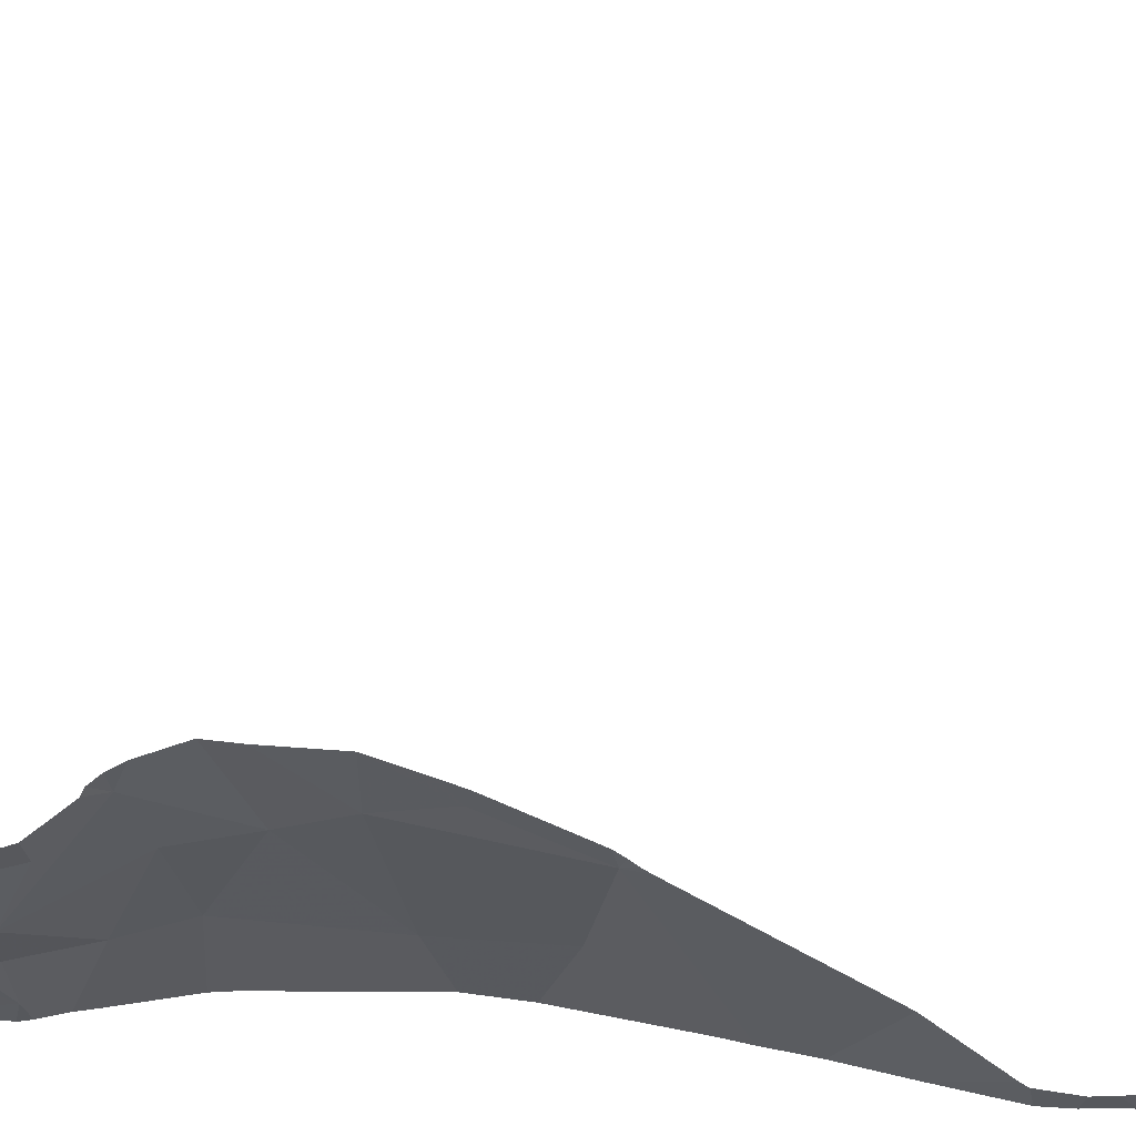
<metadata>
{"format":"obj","ext":"obj","renderer":"f3d","projection":"perspective","resolution":1024,"background":"white","views":[{"elev":34.7,"azim":-88.5,"up":"+Y"}]}
</metadata>
<code>
v -129.6 210 483.7
v -129.7 210 500.7
v -129.4 208.1 500.6
v -129.6 208.1 500.5
v -129.9 210 500.7
v -130.1 208.8 500.6
v -130.6 208.2 500.6
v -130.4 208.1 500.6
v -129.6 208.2 500.5
v -129.7 208.1 500.6
v -129.8 210 500.7
v -131.3 210 483.3
v -129.5 208.2 500.6
v -129.9 208.1 500.6
v -129.5 208.1 500.6
v -129.5 208.1 500.6
v -129.8 210 486.3
v -129.5 208.1 500.6
v -129.5 208.1 483.3
v -129.7 208.1 483.3
v -131.1 210 483.3
v -130.8 210 483.3
v -129.7 208.3 483.3
v -129.9 210 486.8
v -130 210 500.7
v -130.7 208.2 483.3
v -130.5 208.2 483.3
v -131 210 483.3
v -130.8 210 483.3
v -130 208.4 483.3
v -130.9 210 483.3
v -130.3 210 487.7
v -130.6 210 483.3
v -130.6 210 500.6
v -130.9 208.2 500.8
v -130.8 208.1 500.7
v -130.5 210 500.7
v -130.9 208.2 500.7
v -130.6 210 500.6
v -130.8 208.1 500.7
v -130.8 210 500.6
v -130.8 210 500.6
v -130.9 210 500.6
v -129.4 209.4 483.5
v -129.7 210 485.9
v -129.7 210 485.4
v -129.4 209.4 483.5
v -129.4 210 500.6
v -130.4 210 487.8
v -130.9 208.1 500.9
v -130.9 208.3 500.9
v -130.9 208.3 500.8
v -130.9 208.2 500.7
v -131 210 500.6
v -130.6 208.2 500.6
v -130.4 210 483.3
v -130.6 208.1 500.6
v -130.2 208.2 500.6
v -131 210 500.6
v -131 208.4 491.2
v -130.9 210 488.6
v -131 208.2 489.9
v -129.7 210 500.7
v -131 208.2 489.7
v -129.4 208.1 483.3
v -131.1 208.4 489.6
v -130.8 208.2 489.4
v -130.3 210 500.7
v -130.2 210 500.7
v -131 208.2 490.7
v -131 208.4 491
v -130.1 210 483.4
v -130.6 208.2 500.6
v -130.5 208.4 500.6
v -129.6 210 483.7
v -130.2 208.4 500.6
v -130.2 208.3 500.5
v -129.6 210 500.7
v -129.7 210 500.7
v -129.7 210 483.6
v -129.9 208.3 488
v -129.7 210 483.6
v -129.6 210 484.4
v -129.6 210 484
v -129.6 210 483.8
v -129.8 208.1 483.3
v -129.4 208.1 483.3
v -129.4 208.5 483.3
v -129.4 209.5 483.6
v -129.4 210 500.7
v -129.6 208.2 487.5
v -129.4 209.5 500.6
v -129.7 210 484.9
v -129.7 210 484.9
v -129.4 208.5 483.3
v -129.4 209.2 485
v -131 208.4 490.4
v -130.9 208.3 491.7
v -131 208.3 490.1
v -131 208.4 492.1
v -129.6 208.4 487
v -130.6 209.5 488.4
v -130.7 208.4 500.6
v -130.7 208.4 500.6
v -131 208.4 500.7
v -131 208.5 500.9
v -131 208.5 500.7
v -129.8 208.6 500.6
v -129.7 208.6 500.6
v -130.4 208.8 500.6
v -129.4 208.6 500.6
v -129.5 208.1 483.3
v -129.7 208.1 483.3
v -130.2 208.1 483.3
v -129.8 208.3 483.3
v -129.5 209.2 486.3
v -129.9 208.6 483.3
v -129.7 208.7 483.3
v -130.8 208.6 483.3
v -130.7 208.5 483.3
v -131.1 208.4 483.2
v -130.5 208.4 483.3
v -131.1 208.6 483.3
v -129.4 209.4 483.5
v -129.4 209.2 485
v -131.1 208.3 490.7
v -131.2 208.5 490.7
v -131 208.4 500.7
v -131 208.5 500.7
v -131.1 208.6 500.7
v -131.1 208.3 489.7
v -131.2 208.8 490
v -131.2 208.6 490.3
v -131.2 208.7 490.7
v -131.3 208.8 492.2
v -131.2 208.9 491.6
v -129.4 209.8 500.6
v -130.8 208.7 500.6
v -130.7 208.8 500.6
v -131.1 208.6 500.9
v -131.1 208.7 500.7
v -131.1 208.6 500.9
v -129.4 209.5 500.6
v -129.4 209.4 483.5
v -131.2 208.8 500.9
v -131.1 208.7 500.9
v -131 208.4 500.7
v -130.9 208.7 500.7
v -130.8 208.6 500.6
v -130.7 208.6 500.6
v -130.8 208.4 500.7
v -130.9 208.4 500.7
v -131 208.4 489.8
v -131.2 208.6 489.7
v -131.2 208.7 489.7
v -130.4 208.4 500.6
v -130.4 208.6 500.6
v -131.1 208.3 490.6
v -131.2 208.8 490.8
v -130.2 208.8 500.6
v -131.1 208.8 491.4
v -129.7 208.3 487.7
v -129.8 208.7 487.5
v -129.4 209.8 500.6
v -129.7 208.1 483.3
v -130.3 208.8 483.3
v -131.2 208.7 489.9
v -131.2 208.7 489.7
v -129.4 209.2 485
v -131.1 208.7 500.7
v -131.1 208.7 491.1
v -129.6 209.4 500.6
v -129.4 209 500.6
v -129.5 209.1 500.6
v -130 209.3 500.6
v -129.7 209.4 500.6
v -130 209 500.6
v -130.5 208.1 483.3
v -130.6 208.1 483.3
v -129.9 209 500.6
v -129.4 208.9 483.4
v -129.8 208.1 483.3
v -129.6 209.5 486.4
v -130.9 208.1 500.9
v -130.9 208.1 500.9
v -129.4 209.4 483.5
v -130.8 208.1 500.8
v -130.5 208.1 483.3
v -131.3 208.9 483.2
v -131 208.9 483.3
v -131.2 209.1 483.3
v -131.1 209.2 483.2
v -130.2 209.3 483.3
v -130.4 209.2 483.3
v -130.4 209.5 483.3
v -130 209 483.3
v -130.2 209 483.3
v -130.5 209 483.3
v -129.4 209.4 484.3
v -130.7 209 483.3
v -130.8 209.5 483.3
v -129.4 209.5 483.8
v -130 209.3 483.3
v -131 209 483.3
v -131.1 209.4 483.3
v -130.1 209.5 483.3
v -129.4 208.9 500.6
v -129.4 208.7 483.4
v -129.4 209.5 484.1
v -129.4 208.8 483.4
v -131.2 208.8 489.9
v -131.3 209.1 500.9
v -131.2 208.9 500.9
v -129.4 209.2 483.5
v -129.4 208.8 485.7
v -131.3 209 500.7
v -129.4 209.2 483.5
v -130.9 208.9 500.6
v -131 209.1 500.6
v -129.4 209 500.6
v -129.4 209.2 485
v -130.4 208.8 500.6
v -130.5 208.8 500.6
v -130.5 208.9 500.6
v -129.4 209.1 483.5
v -130.6 209.4 500.6
v -130.6 209 500.6
v -130.7 209.4 500.7
v -130.7 209.3 500.6
v -130.8 209.4 500.7
v -130.4 209 500.6
v -130.4 209.3 500.6
v -130.9 208.9 500.6
v -130.9 208.9 500.6
v -130.9 208.8 500.7
v -130.5 209.4 500.6
v -129.4 208.9 483.5
v -131.3 208.9 489.7
v -131.3 209 491
v -129.4 209.3 500.6
v -129.4 208.1 483.3
v -131 209.2 500.6
v -131.1 209.2 500.7
v -131 209.2 500.7
v -131.2 209.2 500.7
v -131.3 209.1 500.7
v -129.4 209.3 483.5
v -131.2 208.9 500.7
v -131.2 208.8 500.7
v -131.2 209 500.7
v -131.2 208.9 500.7
v -131.1 208.9 500.7
v -130.1 209.3 500.6
v -129.4 209 500.6
v -129.4 208.9 483.4
v -130.3 209.5 500.6
v -131 209.1 500.7
v -131.1 209.5 500.7
v -130.8 209.2 500.6
v -130.2 209.4 500.6
v -129.9 209.2 487.4
v -131.3 209 491.8
v -129.6 208.9 483.4
v -129.8 208.9 483.3
v -129.4 208.7 500.6
v -130.8 208.1 500.7
v -130.5 208.1 500.6
v -129.4 209 500.6
v -130.5 208.1 500.6
v -129.7 209.5 483.4
v -130.8 208.1 500.9
v -129.6 209.8 484.4
v -129.7 209.1 483.4
v -129.4 208.5 483.3
v -129.4 208.4 486.1
v -129.9 209.5 500.6
v -129.7 209.6 500.6
v -129.8 209.7 500.6
v -129.7 209.7 500.6
v -129.7 209.8 500.6
v -129.8 209.8 500.6
v -130.8 208.1 483.2
v -129.6 209.9 500.6
v -130.8 208.1 500.7
v -129.8 209.7 500.6
v -129.8 209.8 500.7
v -129.8 209.9 500.7
v -129.6 209.6 483.5
v -129.5 209.6 483.6
v -129.5 209.6 483.7
v -129.6 209.8 483.6
v -129.6 209.8 483.5
v -130.6 209.5 500.7
v -130.9 209.8 483.3
v -131.1 209.7 483.3
v -131.1 210 483.3
v -129.8 209.8 483.4
v -130.7 209.7 483.3
v -129.4 208.6 500.6
v -129.4 208.6 500.6
v -129.4 208.8 485.8
v -130.4 209.9 483.3
v -129.4 208.6 500.6
v -129.8 210 486.6
v -129.4 208.2 500.6
v -131.3 209.7 500.7
v -130 210 483.4
v -129.4 208.3 483.3
v -130.8 209.6 500.7
v -131.2 209.8 500.6
v -131 209.8 500.6
v -131.2 209.7 500.7
v -130.5 209.5 500.7
v -130.4 209.5 500.7
v -130.5 209.5 500.6
v -130.9 209.8 500.6
v -130 209.7 500.6
v -130.3 209.5 500.6
v -130.1 209.6 500.6
v -130 209.7 500.7
v -130.3 209.5 500.6
v -130.6 209.4 500.6
v -130.7 209.8 500.7
v -130.5 209.7 500.7
v -130.3 209.6 500.7
v -130.1 209.7 500.7
v -130.3 209.9 500.7
v -130 209.9 500.7
v -129.8 209.7 486.9
v -130.4 210 500.7
v -129.4 210 500.6
v -131.2 209.5 495.9
v -129.7 209.9 483.5
v -130.4 208.1 500.6
v -130.3 208.1 500.6
v -131.3 208.1 493.4
v -129.6 209.9 500.7
v -129.4 210 500.7
v -129.6 209.9 500.7
v -129.5 209.9 500.6
v -129.4 209.9 500.6
v -130.4 210 500.7
v -129.6 209.9 483.7
v -129.7 210 500.7
v -131 209.9 500.6
v -130.2 210 487.5
v -130.8 209.9 500.6
v -130.8 209.9 500.6
v -130.9 210 500.6
v -129.4 210 500.7
v -131.3 208.1 493.4
v -131.3 208.1 493.4
v -131.3 208.1 500.9
v -130.2 210 483.4
v -131.3 209.1 489.6
v -131.3 209.1 489.5
v -131.3 208.1 493.5
v -131.3 208.4 493
v -131.3 208.2 493.2
v -131.3 208.2 494.3
v -131.3 208.2 494
v -130.3 210 487.7
v -131.3 208.3 483.3
v -131.3 208.2 493.7
v -131.3 208.2 493.8
v -131.3 208.2 493.2
v -131.3 208.3 483.3
v -131.3 208.3 483.3
v -131.3 208.6 483.3
v -131.3 208.7 483.2
v -131.3 208.7 500.9
v -131.3 208.6 500.9
v -131.3 208.6 500.9
v -131.3 208.6 500.9
v -131.3 208.5 500.9
v -131.3 208.2 493.9
v -131.3 208.1 494.5
v -131.3 209 489.6
v -131.3 208.2 493.9
v -131.3 208.9 483.2
v -131.3 208.9 483.2
v -131.3 209.1 483.2
v -131.3 209.3 483.2
v -131.3 209.3 483.2
v -131.3 209.3 483.2
v -131.3 209 490.1
v -131.3 208.9 489.9
v -131.3 209.1 500.9
v -131.3 209.1 500.9
v -131.3 209.1 500.8
v -131.3 209.1 500.7
v -131.3 208.8 490.6
v -131.3 208.8 490.7
v -131.3 208.9 489.8
v -131.3 208.9 489.7
v -131.3 208.9 489.7
v -131.3 208.9 489.7
v -131.3 209 489.6
v -131.3 209 490.9
v -131.3 208.9 490.8
v -131.3 208.9 500.9
v -131.3 209.1 500.7
v -131.3 209.1 500.7
v -131.3 209.1 500.9
v -131.3 209.1 500.7
v -131.3 208.8 500.9
v -131.3 208.9 490.3
v -131.3 208.9 490.2
v -131.3 209.1 491
v -131.3 209.1 491
v -131.3 209.2 500.7
v -131.3 209.2 500.7
v -131.3 209.3 500.7
v -131.3 208.9 489.7
v -131.3 209.1 491.6
v -131.3 209.1 491.8
v -131.3 208.9 492.2
v -131.3 209 491.9
v -131.3 209 490.9
v -131.3 208.8 490.5
v -131.3 209.2 491.2
v -131.3 209.2 491.3
v -131.3 208.8 492.3
v -131.3 208.8 492.3
v -131.3 208.8 492.2
v -131.3 209.6 483.3
v -131.3 209.5 483.3
v -131.3 209.8 483.3
v -131.3 209.7 483.3
v -131.3 209.6 483.3
v -131.3 209.7 500.7
v -131.3 209.7 500.7
v -131.3 209.7 500.7
v -131.3 209.7 500.7
v -131.3 209.5 500.7
v -131.3 209.4 500.7
v -131.3 209.9 500.6
v -131.3 209.4 489.4
v -131.3 209.4 495.7
v -131.3 209.5 495.8
v -131.3 209.9 500.6
v -131.3 209.9 500.6
v -131.3 209.9 500.6
v -129.4 209.9 500.6
v -129.4 209.8 500.6
v -129.4 209.9 500.6
v -131 208.1 500.9
v -130.8 208.1 500.9
v -130.8 208.1 500.7
v -130.8 208.1 500.6
v -130.7 208.1 500.6
v -130.6 208.1 500.6
v -130.6 208.1 500.6
v -130.1 208.1 500.6
v -130.9 208.1 491
v -130.9 208.1 490.9
v -130.9 208.1 489.7
v -130.9 208.1 489.8
v -130.8 208.1 489.5
v -130.7 208.1 489.3
v -131 208.1 490.7
v -131 208.1 490.7
v -131 208.1 490.8
v -130.9 208.1 490.9
v -130.6 208.1 500.6
v -130.5 208.1 500.6
v -130.1 208.1 500.5
v -130.1 208.1 500.5
v -130 208.1 500.6
v -129.9 208.1 488.1
v -129.8 208.1 488.1
v -130 208.1 488.3
v -131.1 208.1 492.7
v -130.9 208.1 490.4
v -129.6 208.1 487.5
v -129.6 208.1 487.7
v -131.3 208.1 494
v -129.7 208.1 488
v -130.9 208.1 483.3
v -131.3 208.1 493.6
v -130.9 208.1 490.2
v -130.8 208.1 491.2
v -130.8 208.1 491.3
v -130.8 208.1 491.6
v -130.8 208.1 491.8
v -130.9 208.1 490.1
v -130.9 208.1 490.1
v -130.9 208.1 489.5
v -131 208.1 492.5
v -130.9 208.1 492
v -129.5 208.1 487.2
v -131.2 208.1 483.3
v -130.1 208.1 500.5
v -131 208.1 492.6
v -129.6 208.1 487.9
v -131.2 208.1 493.9
v -129.4 208.1 486.4
v -129.5 208.1 486.8
v -129.4 208.1 500.6
v -129.5 208.1 500.6
v -129.4 208.1 483.3
v -131.3 208.1 493.4
v -131.3 208.1 493.4
v -131.3 208.1 493.5
v -131.3 208.1 500.9
v -131.3 208.1 500.9
v -131.3 208.1 493.5
v -131.2 208.1 493
v -131.2 208.1 493.2
v -131.3 208.1 494.4
v -131.3 208.1 494.1
v -131.2 208.1 483.3
v -131.3 208.1 483.3
v -131.3 208.1 493.8
v -131.3 208.1 493.9
v -131.3 208.1 493.2
v -131.3 208.1 494.5
v -131.3 208.1 493.9
v -129.5 208.1 500.6
v -130.4 210 483.3
v -129.7 210 483.6
v -129.8 210 483.5
v -129.9 210 483.5
v -130 210 500.7
v -129.6 210 484.3
v -129.4 210 500.6
v -129.7 210 485.4
v -129.7 210 485.4
v -131.1 210 483.3
v -131.3 210 483.3
v -131.1 210 483.3
v -130.8 210 488.3
v -131.2 210 500.6
v -131.3 210 489
v -131.3 210 500.6
f 9 6 14
f 458 62 457
f 457 64 67
f 87 19 112
f 19 23 20
f 112 20 165
f 178 26 179
f 114 27 188
f 20 30 114
f 36 35 271
f 269 7 267
f 40 36 266
f 13 9 4
f 352 351 502
f 447 353 505
f 51 50 184
f 35 38 52
f 271 51 448
f 36 38 35
f 55 40 450
f 452 57 453
f 40 53 38
f 38 36 40
f 58 8 335
f 62 64 457
f 67 66 355
f 71 70 463
f 357 352 504
f 55 57 7
f 453 55 465
f 535 442 533
f 7 8 73
f 533 442 59
f 532 102 61
f 531 296 21
f 460 81 472
f 476 91 475
f 530 428 12
f 529 296 531
f 456 60 71
f 528 169 527
f 95 19 241
f 475 91 101
f 527 96 46
f 365 364 514
f 474 97 481
f 366 359 509
f 53 40 55
f 525 272 83
f 524 328 5
f 99 62 486
f 457 67 488
f 523 297 522
f 522 333 521
f 81 67 102
f 73 103 55
f 103 104 55
f 106 105 107
f 106 52 105
f 109 108 9
f 108 6 9
f 9 13 109
f 111 109 13
f 111 13 305
f 23 115 20
f 101 116 301
f 118 117 23
f 23 19 95
f 521 333 80
f 30 115 23
f 117 30 23
f 95 118 23
f 120 119 121
f 120 122 30
f 27 120 121
f 363 121 367
f 27 122 120
f 367 123 368
f 474 70 97
f 479 121 492
f 520 302 56
f 123 121 119
f 30 122 27
f 455 60 456
f 127 126 71
f 53 128 105
f 107 129 130
f 51 52 106
f 64 131 66
f 26 27 121
f 133 132 99
f 127 134 133
f 100 135 136
f 473 358 135
f 139 138 103
f 8 74 73
f 141 140 107
f 140 142 106
f 38 53 105
f 106 142 373
f 50 51 106
f 50 106 374
f 1 343 75
f 142 145 372
f 130 141 107
f 141 146 140
f 107 105 147
f 130 129 148
f 150 149 104
f 147 105 128
f 55 151 53
f 7 73 55
f 52 51 35
f 53 152 128
f 152 151 129
f 147 128 152
f 105 52 38
f 103 74 139
f 150 104 103
f 103 73 74
f 131 153 154
f 154 155 131
f 127 158 126
f 64 62 153
f 99 97 133
f 155 66 131
f 131 64 153
f 127 159 134
f 456 71 464
f 55 104 151
f 149 151 104
f 129 147 152
f 129 151 149
f 103 138 150
f 138 149 150
f 149 148 129
f 151 152 53
f 157 139 74
f 160 110 76
f 157 156 58
f 8 58 74
f 58 156 74
f 58 77 76
f 77 58 467
f 14 76 469
f 468 77 493
f 6 160 76
f 110 157 58
f 135 100 489
f 98 60 483
f 98 136 161
f 478 162 495
f 475 101 491
f 472 81 470
f 162 81 163
f 162 91 476
f 471 81 478
f 157 74 156
f 30 20 115
f 454 58 335
f 166 120 30
f 153 62 99
f 107 147 129
f 76 110 58
f 167 153 132
f 153 99 132
f 133 97 158
f 154 153 167
f 167 168 154
f 355 155 378
f 126 158 70
f 130 148 170
f 140 106 107
f 158 127 133
f 481 99 487
f 71 126 70
f 66 67 64
f 60 171 71
f 60 98 161
f 80 333 82
f 136 98 100
f 161 171 60
f 163 101 91
f 70 158 97
f 100 98 485
f 162 163 91
f 173 172 174
f 174 176 175
f 108 109 177
f 453 57 55
f 109 111 174
f 172 173 254
f 82 343 1
f 174 111 303
f 174 180 109
f 452 7 57
f 301 183 215
f 118 95 88
f 210 118 208
f 370 189 380
f 191 190 192
f 194 193 195
f 190 123 119
f 197 196 194
f 123 190 189
f 198 166 197
f 470 81 471
f 201 200 198
f 56 302 354
f 203 193 194
f 381 191 382
f 117 196 197
f 30 117 166
f 204 200 205
f 196 203 194
f 190 204 192
f 192 205 384
f 203 206 193
f 120 166 198
f 119 120 198
f 189 190 191
f 198 200 119
f 119 200 204
f 383 192 385
f 205 192 204
f 268 174 207
f 469 76 468
f 388 212 389
f 390 216 391
f 219 218 139
f 468 76 77
f 222 157 110
f 223 222 224
f 226 229 227
f 229 228 230
f 232 231 110
f 234 233 148
f 233 235 148
f 138 139 234
f 139 218 234
f 226 232 236
f 168 211 394
f 167 132 211
f 61 102 438
f 378 168 398
f 159 239 399
f 155 154 168
f 238 168 395
f 393 159 400
f 467 58 454
f 244 243 242
f 246 245 402
f 213 145 146
f 142 140 146
f 466 8 269
f 391 246 405
f 146 145 142
f 249 248 213
f 465 55 451
f 146 141 249
f 213 146 249
f 251 250 248
f 139 223 227
f 252 248 249
f 213 248 250
f 141 130 170
f 249 141 170
f 148 235 170
f 242 243 219
f 6 177 253
f 132 133 407
f 386 132 408
f 71 171 127
f 148 138 234
f 235 233 252
f 170 235 252
f 249 170 252
f 148 149 138
f 223 139 157
f 222 110 231
f 6 108 177
f 24 329 346
f 232 226 231
f 227 231 226
f 245 244 411
f 246 257 245
f 25 328 524
f 464 71 463
f 411 258 413
f 245 243 244
f 257 243 245
f 257 219 243
f 246 216 250
f 251 252 246
f 250 212 213
f 250 216 212
f 259 230 244
f 227 229 219
f 231 227 224
f 231 224 222
f 244 230 258
f 218 219 233
f 234 218 233
f 229 259 219
f 242 219 259
f 230 259 229
f 110 160 232
f 160 6 232
f 177 180 175
f 253 260 256
f 256 6 253
f 256 232 6
f 451 55 450
f 101 163 261
f 135 262 136
f 263 181 264
f 463 70 462
f 415 262 416
f 262 135 417
f 176 174 172
f 180 174 175
f 180 177 109
f 175 253 177
f 450 40 284
f 117 118 196
f 270 181 225
f 181 263 118
f 118 264 196
f 270 273 181
f 270 203 273
f 264 273 203
f 118 263 264
f 68 327 69
f 117 197 166
f 194 198 197
f 119 204 190
f 198 194 201
f 196 264 203
f 222 223 157
f 133 134 392
f 398 238 414
f 69 327 328
f 246 252 257
f 250 251 246
f 145 213 401
f 251 248 252
f 257 252 233
f 219 257 233
f 159 127 239
f 171 239 127
f 168 167 211
f 462 70 461
f 410 161 421
f 161 239 171
f 421 136 422
f 139 227 219
f 244 242 259
f 227 223 224
f 101 261 183
f 183 116 101
f 449 36 187
f 473 135 494
f 461 70 474
f 261 81 362
f 181 273 264
f 42 348 41
f 261 163 81
f 272 125 94
f 176 277 276
f 279 278 277
f 279 280 281
f 175 176 276
f 280 279 172
f 164 280 137
f 286 285 281
f 280 287 281
f 278 285 276
f 448 51 184
f 276 277 278
f 281 285 278
f 279 277 176
f 176 172 279
f 278 279 281
f 144 288 124
f 291 289 290
f 217 270 214
f 292 288 289
f 228 226 293
f 295 294 296
f 206 270 297
f 201 298 294
f 205 295 426
f 195 302 298
f 294 205 201
f 195 206 302
f 205 200 201
f 460 67 81
f 195 201 194
f 193 206 195
f 297 288 292
f 297 270 288
f 43 349 348
f 459 67 460
f 309 230 228
f 258 306 434
f 311 310 312
f 314 313 315
f 316 311 312
f 54 345 349
f 447 50 353
f 230 309 258
f 175 276 317
f 314 315 318
f 260 175 319
f 317 276 285
f 253 175 260
f 286 320 285
f 316 312 309
f 312 258 309
f 236 315 322
f 229 226 228
f 258 312 306
f 312 310 306
f 431 310 437
f 256 318 315
f 324 323 309
f 309 323 316
f 236 232 256
f 228 293 313
f 313 309 228
f 315 236 256
f 324 314 325
f 324 313 314
f 293 322 315
f 313 293 315
f 313 324 309
f 319 175 317
f 236 322 226
f 226 322 293
f 325 314 318
f 260 321 256
f 285 320 317
f 321 260 319
f 325 321 319
f 319 326 325
f 327 324 325
f 320 326 319
f 328 320 286
f 319 317 320
f 320 328 326
f 325 326 327
f 302 206 72
f 362 102 49
f 96 221 46
f 329 261 32
f 446 341 444
f 102 67 356
f 445 340 164
f 143 172 92
f 336 351 366
f 270 186 288
f 124 186 47
f 290 289 144
f 206 203 270
f 292 289 291
f 72 297 307
f 295 205 294
f 334 8 466
f 298 201 195
f 292 333 297
f 444 341 340
f 321 325 318
f 256 321 318
f 291 290 85
f 202 290 89
f 85 272 84
f 261 329 183
f 350 331 526
f 79 337 63
f 338 339 340
f 283 340 339
f 63 339 2
f 338 340 341
f 338 341 48
f 286 287 79
f 339 338 78
f 339 337 283
f 337 280 283
f 337 287 280
f 324 327 342
f 444 340 445
f 41 348 39
f 287 286 281
f 340 283 164
f 335 8 334
f 39 348 34
f 333 292 343
f 183 329 304
f 296 294 31
f 345 311 316
f 437 311 441
f 442 345 59
f 316 347 345
f 323 347 316
f 348 323 34
f 348 347 323
f 43 348 42
f 349 345 347
f 323 324 330
f 328 286 344
f 69 328 25
f 328 327 326
f 284 40 266
f 22 298 29
f 266 36 449
f 333 343 82
f 291 343 292
f 33 302 520
f 349 347 348
f 441 345 443
f 54 349 43
f 297 333 522
f 343 291 75
f 331 338 48
f 48 341 446
f 59 345 54
f 47 186 247
f 267 7 452
f 353 50 375
f 37 323 330
f 92 172 240
f 355 66 155
f 356 67 355
f 169 96 527
f 480 357 507
f 359 358 473
f 269 8 7
f 34 323 37
f 89 290 44
f 377 360 510
f 360 361 477
f 44 290 144
f 33 298 302
f 492 363 512
f 124 288 186
f 187 36 271
f 379 365 515
f 271 35 51
f 336 366 516
f 144 289 288
f 367 121 123
f 143 280 172
f 368 123 369
f 29 298 33
f 369 123 370
f 137 280 143
f 370 123 189
f 185 50 447
f 371 145 406
f 372 145 371
f 164 283 280
f 373 142 372
f 374 106 373
f 28 296 31
f 375 50 374
f 94 169 93
f 477 376 496
f 184 50 185
f 125 272 199
f 378 155 168
f 199 272 209
f 496 379 518
f 202 272 290
f 380 189 381
f 182 20 114
f 381 189 191
f 382 191 383
f 188 27 178
f 209 272 202
f 383 191 192
f 31 294 22
f 384 205 427
f 385 192 384
f 214 270 225
f 237 181 255
f 386 211 132
f 387 211 386
f 22 294 298
f 388 213 212
f 114 30 27
f 225 181 237
f 389 212 404
f 390 212 216
f 46 183 45
f 282 26 479
f 391 216 246
f 392 134 393
f 208 118 88
f 393 134 159
f 394 211 387
f 179 26 282
f 395 168 394
f 247 186 217
f 396 238 397
f 217 186 270
f 21 296 28
f 397 238 395
f 215 183 221
f 398 168 238
f 399 239 419
f 400 159 399
f 210 181 118
f 401 213 388
f 178 27 26
f 402 245 412
f 403 246 402
f 255 181 210
f 165 20 113
f 404 212 390
f 207 174 265
f 405 246 403
f 86 20 182
f 406 145 401
f 265 174 303
f 407 133 420
f 408 132 407
f 268 173 174
f 409 239 410
f 17 183 304
f 304 329 24
f 410 239 161
f 240 172 254
f 411 244 258
f 412 245 411
f 220 173 268
f 113 20 86
f 413 258 436
f 414 238 396
f 112 19 20
f 415 136 262
f 254 173 220
f 416 262 418
f 88 95 274
f 417 135 425
f 418 262 417
f 87 65 19
f 274 95 308
f 419 239 409
f 420 133 392
f 275 101 301
f 421 161 136
f 301 116 183
f 422 136 415
f 423 135 358
f 12 295 296
f 18 13 500
f 424 135 423
f 425 135 424
f 299 111 305
f 300 111 299
f 426 295 430
f 427 205 426
f 16 13 4
f 428 295 12
f 429 295 428
f 303 111 300
f 330 324 342
f 430 295 429
f 101 275 497
f 431 306 310
f 432 306 431
f 342 327 68
f 433 306 432
f 15 13 16
f 308 95 241
f 434 306 433
f 435 258 434
f 241 19 65
f 436 258 435
f 3 13 519
f 437 310 311
f 438 102 356
f 11 328 344
f 439 332 440
f 12 296 529
f 4 9 10
f 5 328 11
f 10 9 14
f 305 13 3
f 441 311 345
f 443 345 442
f 14 6 76
f 61 438 534
f 344 286 79
f 2 339 78
f 477 361 376
f 78 338 90
f 478 81 162
f 90 338 350
f 479 26 121
f 480 364 357
f 63 337 339
f 481 97 99
f 482 60 455
f 483 60 482
f 79 287 337
f 484 98 483
f 485 98 484
f 84 272 525
f 486 62 458
f 487 99 486
f 75 291 85
f 488 67 459
f 489 100 490
f 85 290 272
f 490 100 485
f 491 101 498
f 307 297 523
f 492 121 363
f 493 77 467
f 494 135 489
f 346 329 32
f 45 183 17
f 495 162 476
f 496 376 379
f 49 102 532
f 498 101 497
f 499 305 3
f 500 13 15
f 501 65 87
f 354 302 72
f 502 351 336
f 72 206 297
f 503 352 502
f 504 352 503
f 505 353 506
f 83 272 94
f 93 169 528
f 507 357 504
f 508 359 473
f 509 359 508
f 32 261 362
f 510 360 511
f 362 81 102
f 511 360 477
f 512 363 513
f 46 221 183
f 514 364 480
f 94 125 169
f 515 365 514
f 516 366 509
f 517 377 510
f 518 379 515
f 519 13 18
f 350 338 331

</code>
